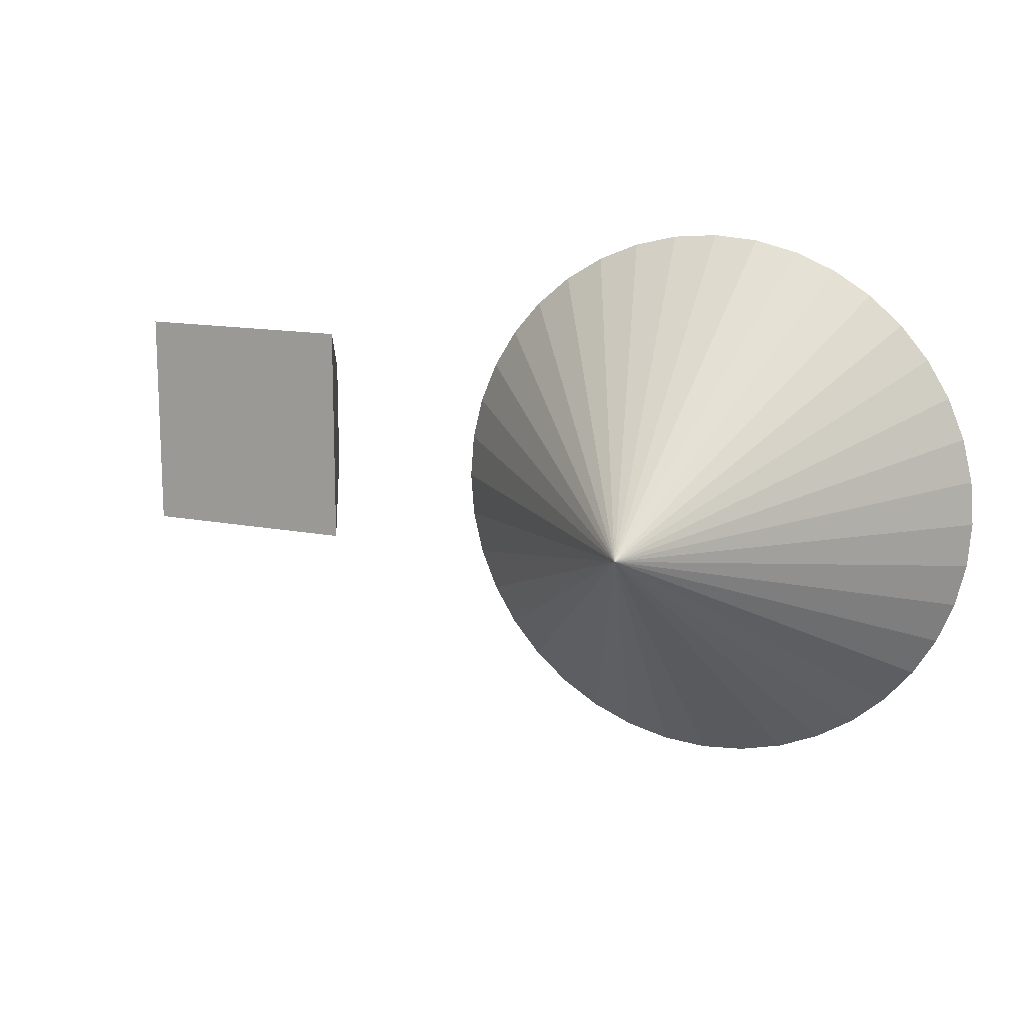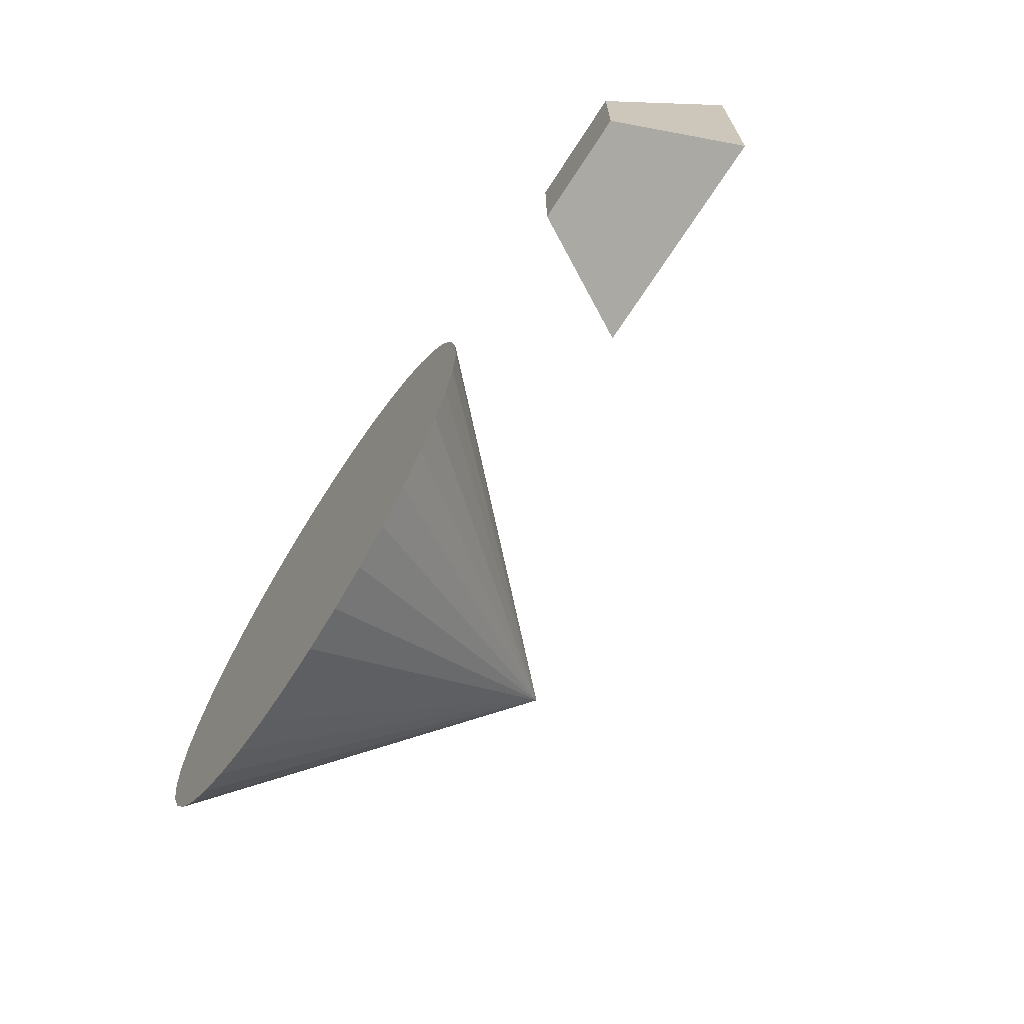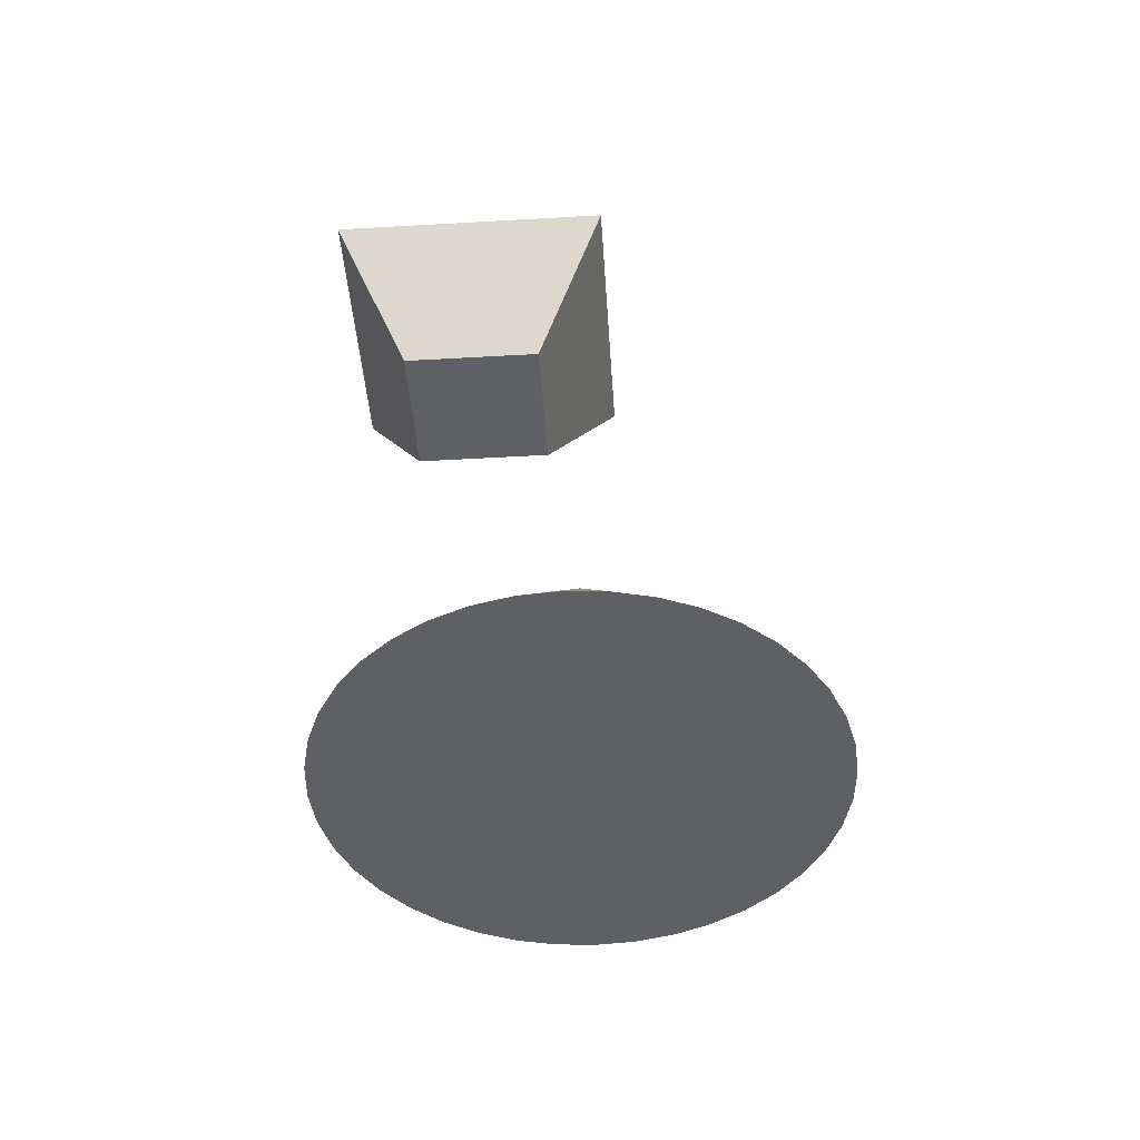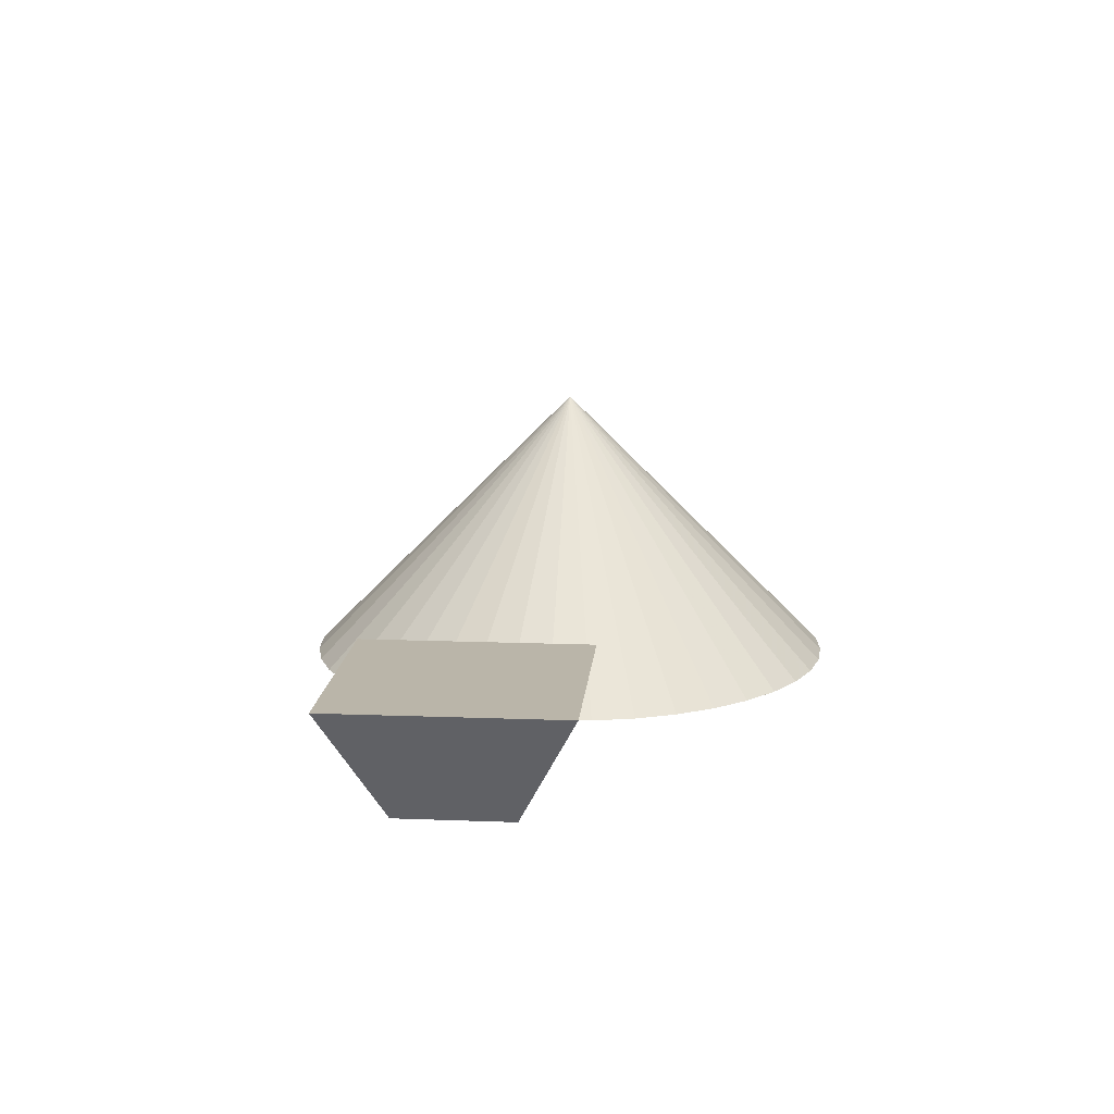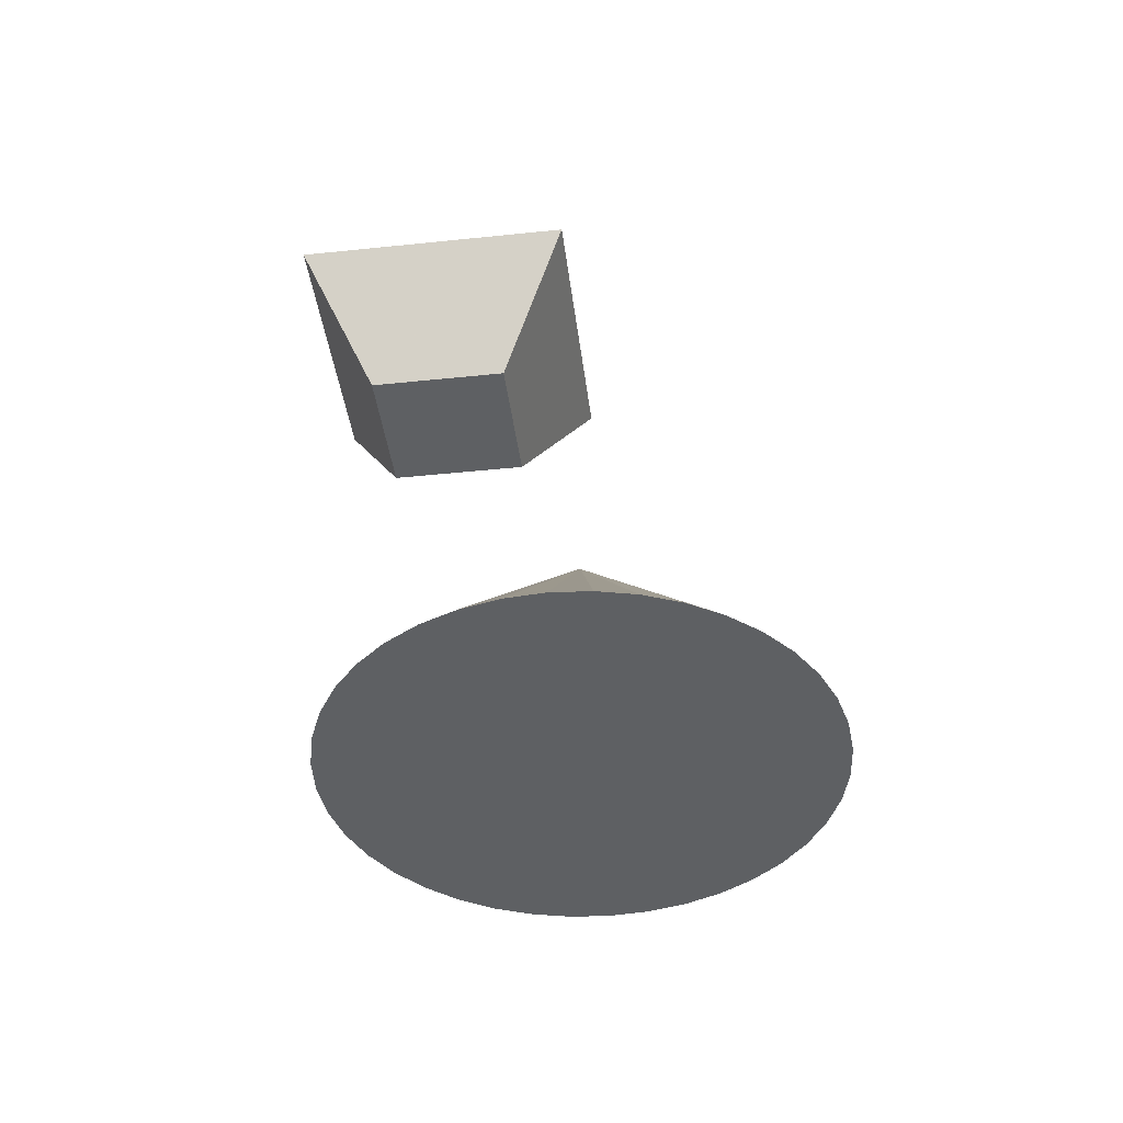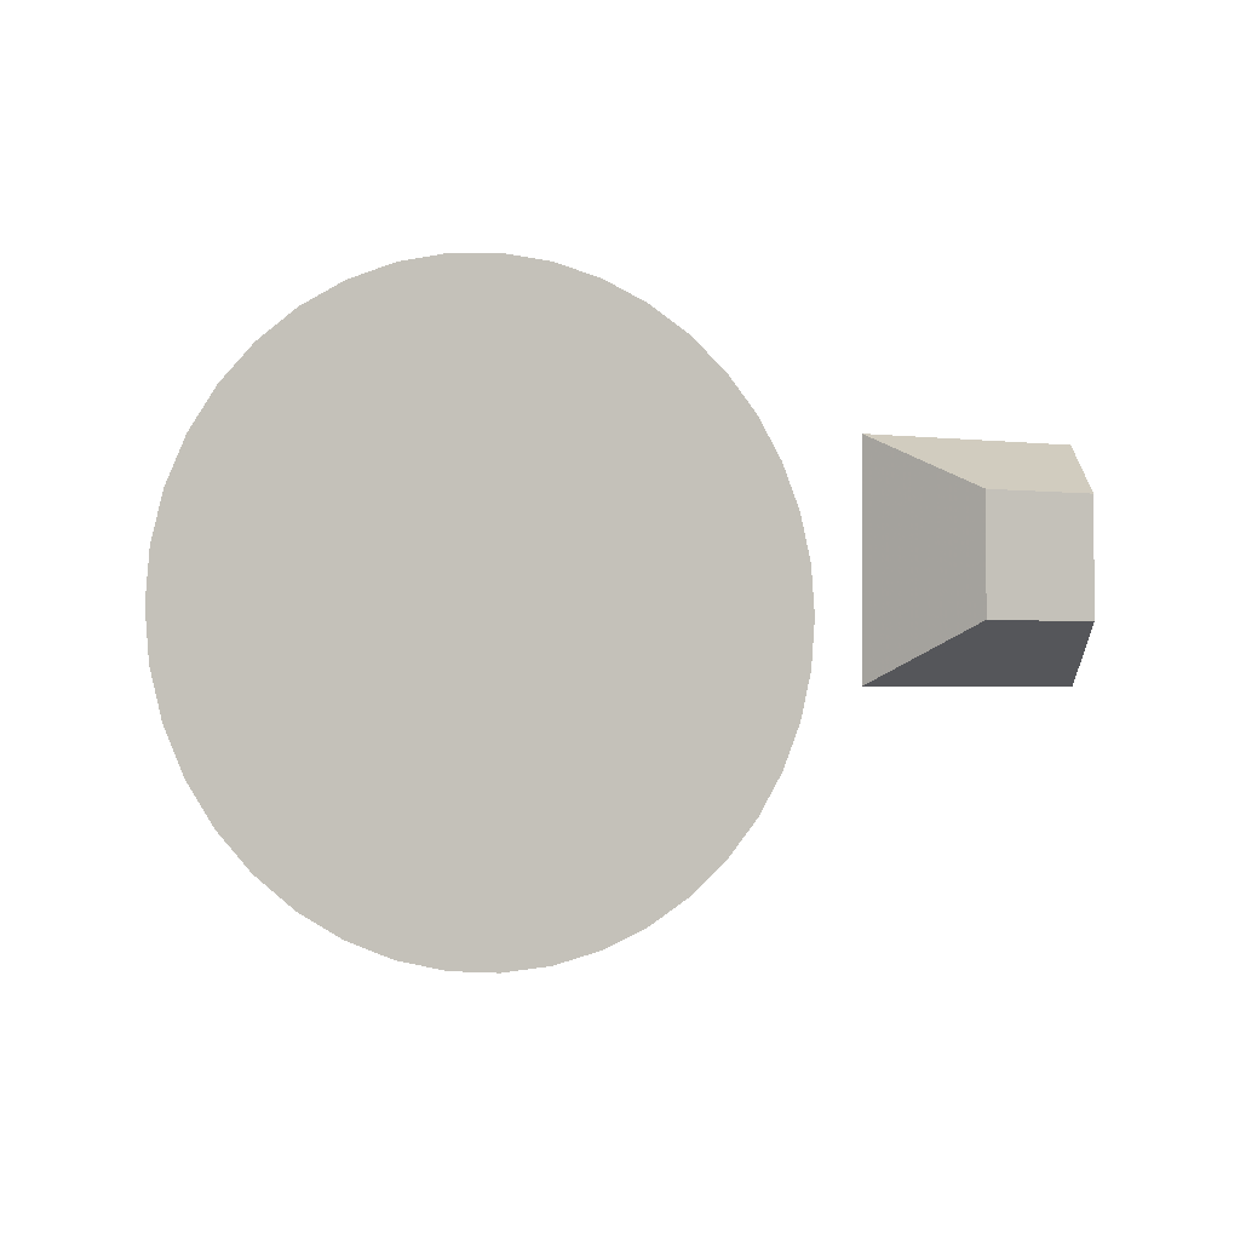
<metadata>
{"format":"obj","ext":"obj","renderer":"f3d","projection":"perspective","resolution":1024,"background":"white","views":[{"elev":13.9,"azim":23.9,"up":"+Y"},{"elev":-69.0,"azim":-122.9,"up":"+Y"},{"elev":-45.2,"azim":-86.2,"up":"+Z"},{"elev":13.7,"azim":-85.1,"up":"+Z"},{"elev":-42.2,"azim":-82.9,"up":"+Z"},{"elev":-2.0,"azim":154.9,"up":"+Y"}]}
</metadata>
<code>
v 10 10 0
v 10 0 0
v 0 10 0
v 0 0 0
v 15 15 10
v -5 -5 10
v 15 -5 10
v -5 15 10
v 74.69 -3.911 0
v 73.78 -7.725 0
v 50 0 0
v 72.28 -11.35 0
v 70.23 -14.69 0
v 67.68 -17.68 0
v 64.69 -20.23 0
v 61.35 -22.28 0
v 57.73 -23.78 0
v 53.91 -24.69 0
v 50 -25 0
v 46.09 -24.69 0
v 42.27 -23.78 0
v 38.65 -22.28 0
v 35.31 -20.23 0
v 32.32 -17.68 0
v 29.77 -14.69 0
v 27.72 -11.35 0
v 26.22 -7.725 0
v 25.31 -3.911 0
v 25 0 0
v 25.31 3.911 0
v 26.22 7.725 0
v 27.72 11.35 0
v 29.77 14.69 0
v 32.32 17.68 0
v 35.31 20.23 0
v 38.65 22.28 0
v 42.27 23.78 0
v 46.09 24.69 0
v 50 25 0
v 53.91 24.69 0
v 57.73 23.78 0
v 61.35 22.28 0
v 64.69 20.23 0
v 67.68 17.68 0
v 70.23 14.69 0
v 72.28 11.35 0
v 73.78 7.725 0
v 74.69 3.911 0
v 75 0 0
v 50 0 25
v 0 10 0
v 10 0 0
v 0 0 0
v 15 15 10
v -5 -5 10
v 15 -5 10
v -5 15 10
f 1 2 3
f 3 2 4
f 5 6 7
f 5 8 6
f 7 4 2
f 7 6 4
f 5 2 1
f 5 7 2
f 8 1 3
f 5 1 8
f 3 4 6
f 8 3 6
f 9 10 11
f 10 12 11
f 12 13 11
f 13 14 11
f 14 15 11
f 11 15 16
f 11 16 17
f 11 17 18
f 11 18 19
f 11 19 20
f 11 20 21
f 11 21 22
f 11 22 23
f 11 23 24
f 11 24 25
f 11 25 26
f 11 26 27
f 11 27 28
f 11 28 29
f 11 29 30
f 11 30 31
f 11 31 32
f 11 32 33
f 34 11 33
f 35 11 34
f 36 11 35
f 37 11 36
f 38 11 37
f 39 11 38
f 40 11 39
f 41 11 40
f 42 11 41
f 43 11 42
f 44 11 43
f 44 45 11
f 45 46 11
f 46 47 11
f 47 48 11
f 48 49 11
f 49 9 11
f 48 50 49
f 47 50 48
f 46 50 47
f 45 50 46
f 44 50 45
f 44 43 50
f 43 42 50
f 42 41 50
f 41 40 50
f 40 39 50
f 50 39 38
f 50 38 37
f 50 37 36
f 50 36 35
f 50 35 34
f 50 34 33
f 50 33 32
f 50 32 31
f 50 31 30
f 50 30 29
f 50 29 28
f 50 28 27
f 50 27 26
f 50 26 25
f 50 25 24
f 50 24 23
f 50 23 22
f 50 22 21
f 50 21 20
f 50 20 19
f 50 19 18
f 50 18 17
f 50 17 16
f 50 16 15
f 50 15 14
f 50 14 13
f 50 13 12
f 50 12 10
f 50 10 9
f 50 9 49
f 51 52 53
f 54 55 56
f 54 57 55
f 56 53 52

</code>
